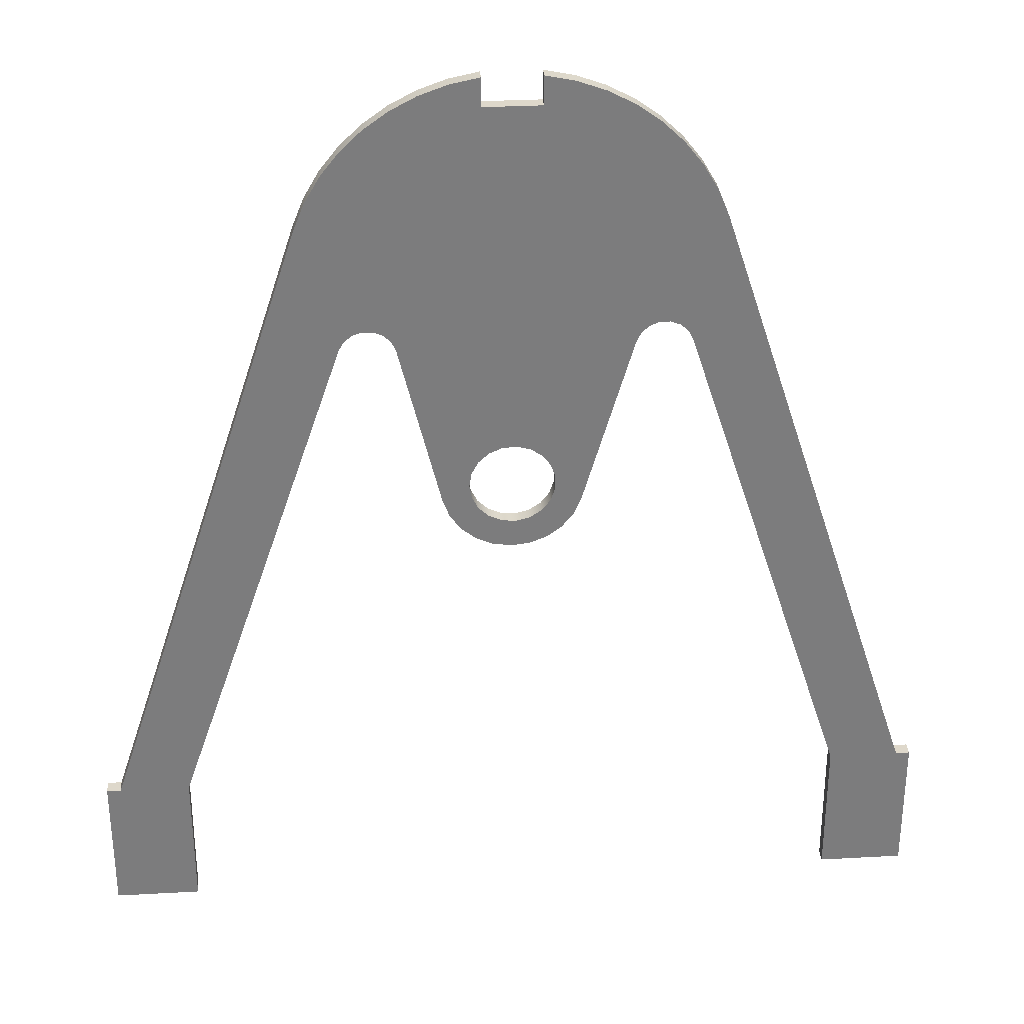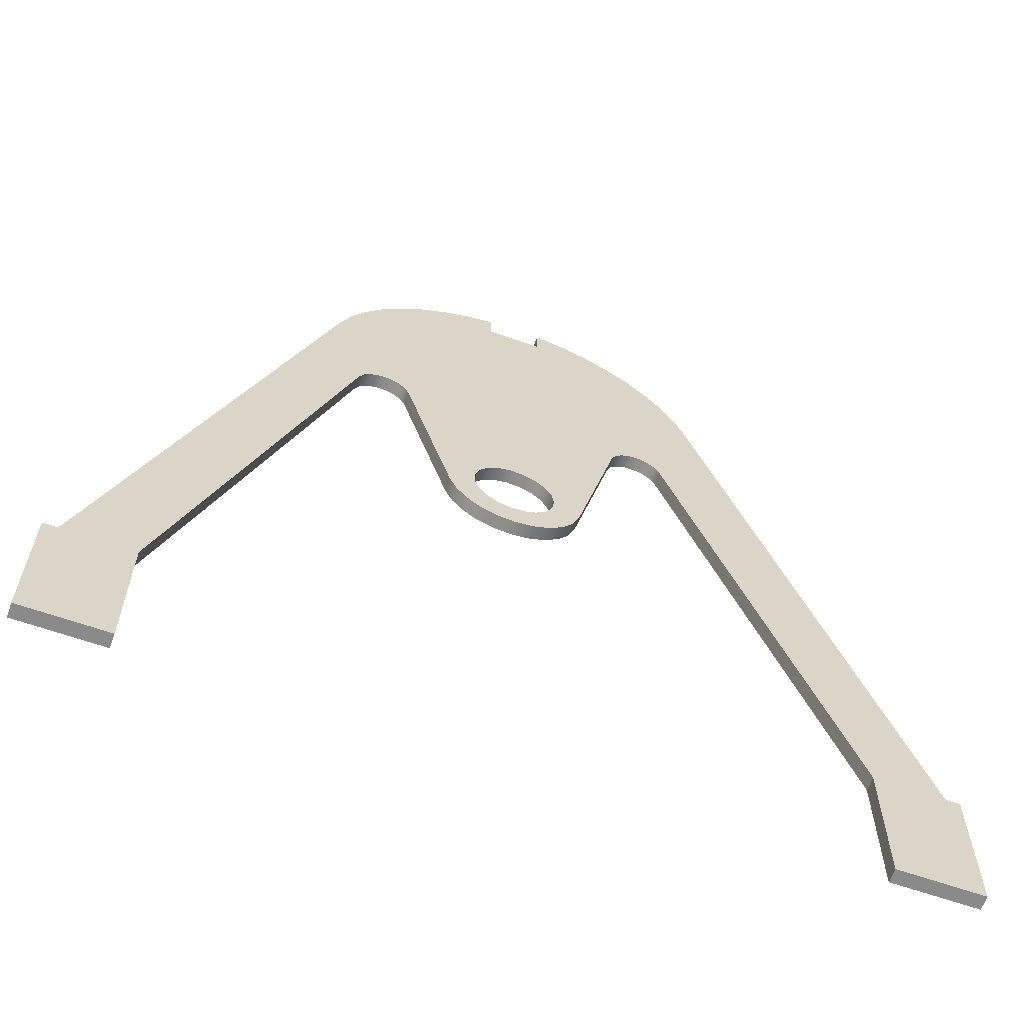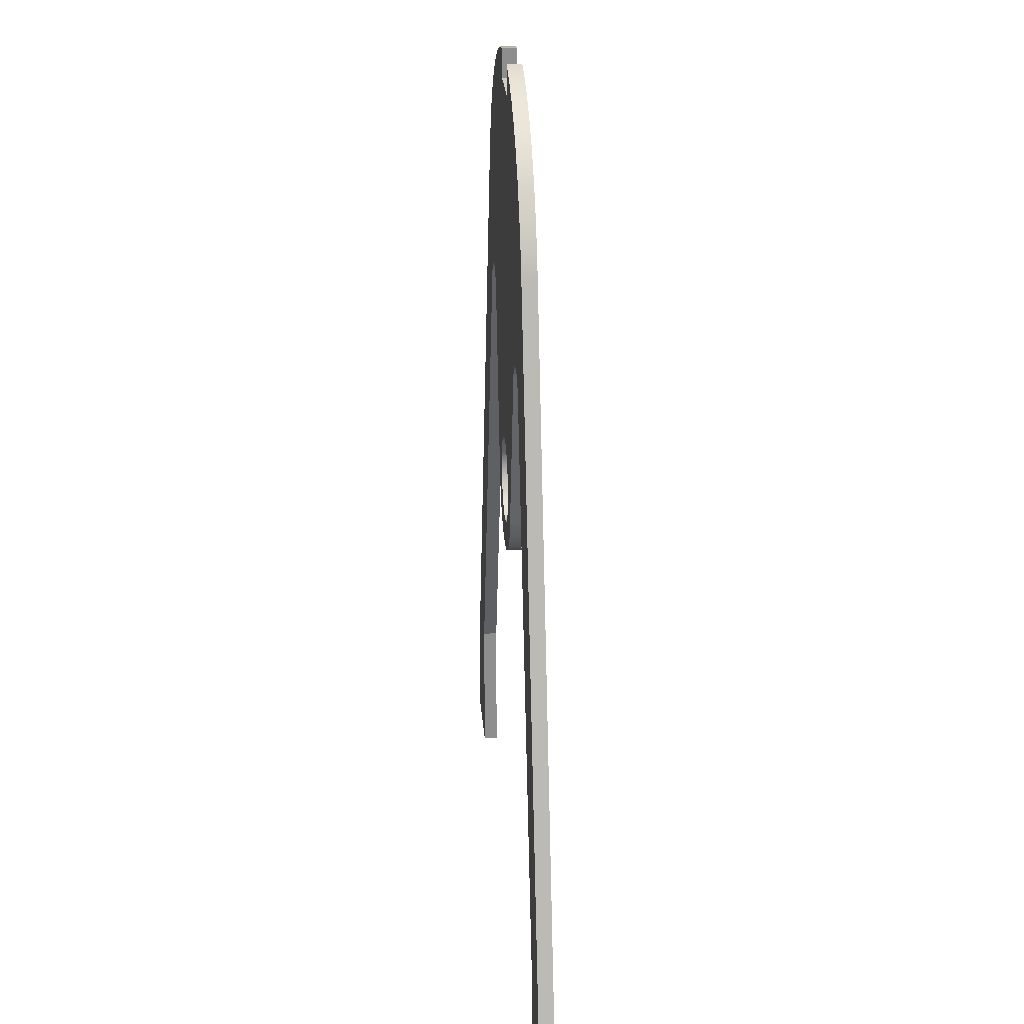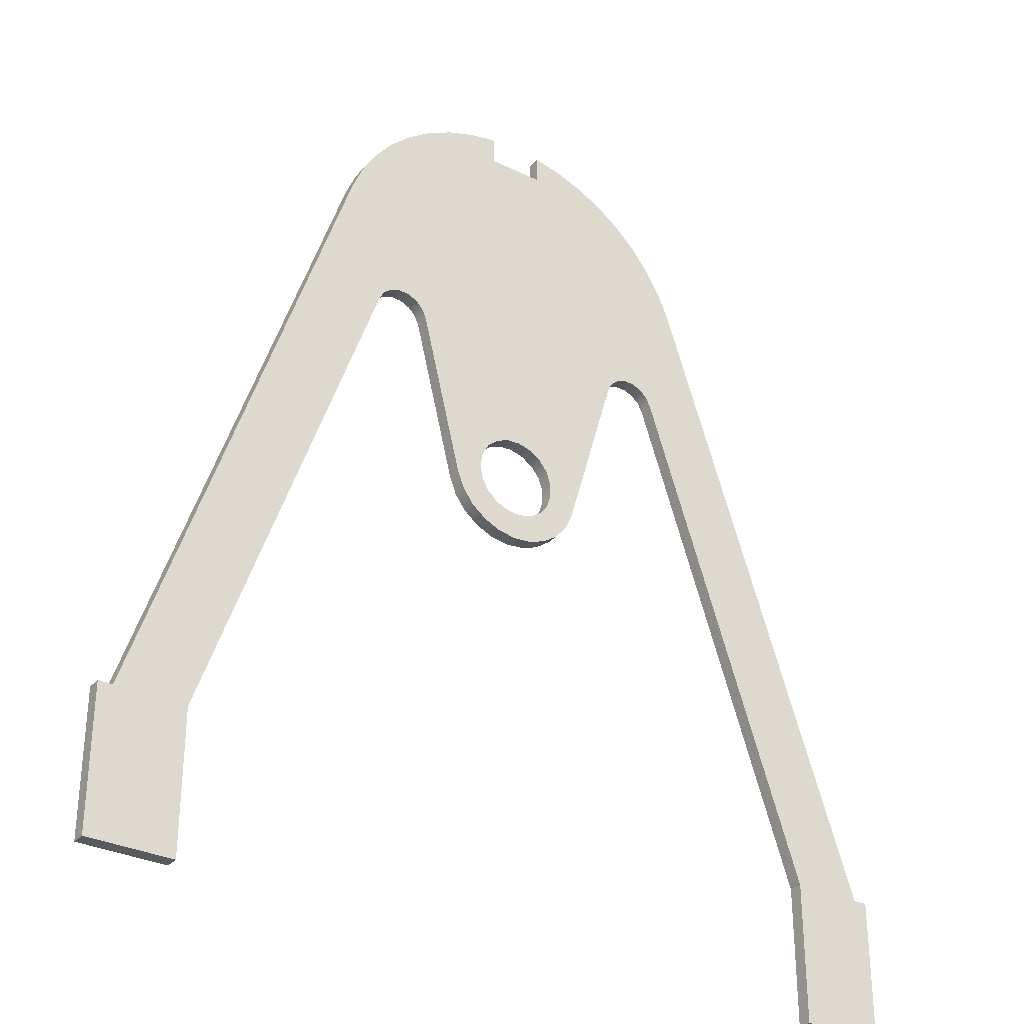
<metadata>
{"format":"obj","ext":"obj","renderer":"f3d","projection":"perspective","resolution":1024,"background":"white","views":[{"elev":31.6,"azim":-4.5,"up":"+Y"},{"elev":-63.5,"azim":160.5,"up":"+Y"},{"elev":25.3,"azim":-94.3,"up":"+Y"},{"elev":-31.8,"azim":-34.4,"up":"+Y"}]}
</metadata>
<code>
v 2.674 -1.522 0.1
v 2.69 -1.62 0.1
v 2.737 -1.706 0.1
v 2.809 -1.773 0.1
v 2.9 -1.813 0.1
v 2.998 -1.821 0.1
v 3.094 -1.797 0.1
v 3.177 -1.743 0.1
v 3.237 -1.665 0.1
v 3.269 -1.572 0.1
v 3.269 -1.473 0.1
v 3.237 -1.379 0.1
v 3.177 -1.301 0.1
v 3.094 -1.247 0.1
v 2.998 -1.223 0.1
v 2.9 -1.231 0.1
v 2.809 -1.271 0.1
v 2.737 -1.338 0.1
v 2.69 -1.425 0.1
v 2.674 -1.522 0
v 2.69 -1.425 0
v 2.737 -1.338 0
v 2.809 -1.271 0
v 2.9 -1.231 0
v 2.998 -1.223 0
v 3.094 -1.247 0
v 3.177 -1.301 0
v 3.237 -1.379 0
v 3.269 -1.473 0
v 3.269 -1.572 0
v 3.237 -1.665 0
v 3.177 -1.743 0
v 3.094 -1.797 0
v 2.998 -1.821 0
v 2.9 -1.813 0
v 2.809 -1.773 0
v 2.737 -1.706 0
v 2.69 -1.62 0
v 2.674 -1.522 0.1
v 2.674 -1.522 0
v 3.173 1.464 0
v 3.173 1.264 0
v 3.173 1.264 0.1
v 3.173 1.464 0.1
v 4.398 0.4481 0
v 4.318 0.6419 0
v 4.213 0.8228 0
v 4.083 0.9873 0
v 3.931 1.132 0
v 3.761 1.254 0
v 3.576 1.352 0
v 3.378 1.422 0
v 3.173 1.464 0
v 3.173 1.464 0.1
v 3.378 1.422 0.1
v 3.576 1.352 0.1
v 3.761 1.254 0.1
v 3.931 1.132 0.1
v 4.083 0.9873 0.1
v 4.213 0.8228 0.1
v 4.318 0.6419 0.1
v 4.398 0.4481 0.1
v 5.873 -4.022 0
v 4.398 0.4481 0
v 4.398 0.4481 0.1
v 5.873 -4.022 0.1
v 5.973 -4.022 0
v 5.873 -4.022 0
v 5.873 -4.022 0.1
v 5.973 -4.022 0.1
v 5.973 -5.022 0
v 5.973 -4.022 0
v 5.973 -4.022 0.1
v 5.973 -5.022 0.1
v 5.373 -5.022 0
v 5.973 -5.022 0
v 5.973 -5.022 0.1
v 5.373 -5.022 0.1
v 5.373 -4.022 0
v 5.373 -5.022 0
v 5.373 -5.022 0.1
v 5.373 -4.022 0.1
v 4.19 -0.4373 0
v 5.373 -4.022 0
v 5.373 -4.022 0.1
v 4.19 -0.4373 0.1
v 3.808 -0.4441 0
v 3.84 -0.3796 0
v 3.893 -0.3308 0
v 3.96 -0.304 0
v 4.033 -0.3027 0
v 4.1 -0.3271 0
v 4.155 -0.374 0
v 4.19 -0.4373 0
v 4.19 -0.4373 0.1
v 4.155 -0.374 0.1
v 4.1 -0.3271 0.1
v 4.033 -0.3027 0.1
v 3.96 -0.304 0.1
v 3.893 -0.3308 0.1
v 3.84 -0.3796 0.1
v 3.808 -0.4441 0.1
v 3.454 -1.662 0
v 3.808 -0.4441 0
v 3.808 -0.4441 0.1
v 3.454 -1.662 0.1
v 2.488 -1.642 0
v 2.536 -1.764 0
v 2.613 -1.869 0
v 2.715 -1.95 0
v 2.834 -2.002 0
v 2.963 -2.022 0
v 3.093 -2.008 0
v 3.214 -1.96 0
v 3.32 -1.883 0
v 3.401 -1.781 0
v 3.454 -1.662 0
v 3.454 -1.662 0.1
v 3.401 -1.781 0.1
v 3.32 -1.883 0.1
v 3.214 -1.96 0.1
v 3.093 -2.008 0.1
v 2.963 -2.022 0.1
v 2.834 -2.002 0.1
v 2.715 -1.95 0.1
v 2.613 -1.869 0.1
v 2.536 -1.764 0.1
v 2.488 -1.642 0.1
v 2.194 -0.452 0
v 2.488 -1.642 0
v 2.488 -1.642 0.1
v 2.194 -0.452 0.1
v 1.811 -0.4348 0
v 1.847 -0.3713 0
v 1.903 -0.325 0
v 1.972 -0.3019 0
v 2.045 -0.3052 0
v 2.112 -0.3344 0
v 2.164 -0.3856 0
v 2.194 -0.452 0
v 2.194 -0.452 0.1
v 2.164 -0.3856 0.1
v 2.112 -0.3344 0.1
v 2.045 -0.3052 0.1
v 1.972 -0.3019 0.1
v 1.903 -0.325 0.1
v 1.847 -0.3713 0.1
v 1.811 -0.4348 0.1
v 0.5733 -4.022 0
v 1.811 -0.4348 0
v 1.811 -0.4348 0.1
v 0.5733 -4.022 0.1
v 0.5733 -5.022 0
v 0.5733 -4.022 0
v 0.5733 -4.022 0.1
v 0.5733 -5.022 0.1
v -0.02674 -5.022 0
v 0.5733 -5.022 0
v 0.5733 -5.022 0.1
v -0.02674 -5.022 0.1
v -0.02674 -4.022 0
v -0.02674 -5.022 0
v -0.02674 -5.022 0.1
v -0.02674 -4.022 0.1
v 0.07326 -4.022 0
v -0.02674 -4.022 0
v -0.02674 -4.022 0.1
v 0.07326 -4.022 0.1
v 1.549 0.4481 0
v 0.07326 -4.022 0
v 0.07326 -4.022 0.1
v 1.549 0.4481 0.1
v 2.773 1.464 0
v 2.568 1.422 0
v 2.371 1.352 0
v 2.185 1.254 0
v 2.015 1.132 0
v 1.864 0.9873 0
v 1.734 0.8228 0
v 1.628 0.6419 0
v 1.549 0.4481 0
v 1.549 0.4481 0.1
v 1.628 0.6419 0.1
v 1.734 0.8228 0.1
v 1.864 0.9873 0.1
v 2.015 1.132 0.1
v 2.185 1.254 0.1
v 2.371 1.352 0.1
v 2.568 1.422 0.1
v 2.773 1.464 0.1
v 2.773 1.264 0
v 2.773 1.464 0
v 2.773 1.464 0.1
v 2.773 1.264 0.1
v 3.173 1.264 0
v 2.773 1.264 0
v 2.773 1.264 0.1
v 3.173 1.264 0.1
v 2.674 -1.522 0.1
v 2.69 -1.425 0.1
v 2.737 -1.338 0.1
v 2.809 -1.271 0.1
v 2.9 -1.231 0.1
v 2.998 -1.223 0.1
v 3.094 -1.247 0.1
v 3.177 -1.301 0.1
v 3.237 -1.379 0.1
v 3.269 -1.473 0.1
v 3.269 -1.572 0.1
v 3.237 -1.665 0.1
v 3.177 -1.743 0.1
v 3.094 -1.797 0.1
v 2.998 -1.821 0.1
v 2.9 -1.813 0.1
v 2.809 -1.773 0.1
v 2.737 -1.706 0.1
v 2.69 -1.62 0.1
v 3.173 1.264 0.1
v 2.773 1.264 0.1
v 2.773 1.464 0.1
v 2.568 1.422 0.1
v 2.371 1.352 0.1
v 2.185 1.254 0.1
v 2.015 1.132 0.1
v 1.864 0.9873 0.1
v 1.734 0.8228 0.1
v 1.628 0.6419 0.1
v 1.549 0.4481 0.1
v 0.07326 -4.022 0.1
v -0.02674 -4.022 0.1
v -0.02674 -5.022 0.1
v 0.5733 -5.022 0.1
v 0.5733 -4.022 0.1
v 1.811 -0.4348 0.1
v 1.847 -0.3713 0.1
v 1.903 -0.325 0.1
v 1.972 -0.3019 0.1
v 2.045 -0.3052 0.1
v 2.112 -0.3344 0.1
v 2.164 -0.3856 0.1
v 2.194 -0.452 0.1
v 2.488 -1.642 0.1
v 2.536 -1.764 0.1
v 2.613 -1.869 0.1
v 2.715 -1.95 0.1
v 2.834 -2.002 0.1
v 2.963 -2.022 0.1
v 3.093 -2.008 0.1
v 3.214 -1.96 0.1
v 3.32 -1.883 0.1
v 3.401 -1.781 0.1
v 3.454 -1.662 0.1
v 3.808 -0.4441 0.1
v 3.84 -0.3796 0.1
v 3.893 -0.3308 0.1
v 3.96 -0.304 0.1
v 4.033 -0.3027 0.1
v 4.1 -0.3271 0.1
v 4.155 -0.374 0.1
v 4.19 -0.4373 0.1
v 5.373 -4.022 0.1
v 5.373 -5.022 0.1
v 5.973 -5.022 0.1
v 5.973 -4.022 0.1
v 5.873 -4.022 0.1
v 4.398 0.4481 0.1
v 4.318 0.6419 0.1
v 4.213 0.8228 0.1
v 4.083 0.9873 0.1
v 3.931 1.132 0.1
v 3.761 1.254 0.1
v 3.576 1.352 0.1
v 3.378 1.422 0.1
v 3.173 1.464 0.1
v 2.674 -1.522 0
v 2.69 -1.62 0
v 2.737 -1.706 0
v 2.809 -1.773 0
v 2.9 -1.813 0
v 2.998 -1.821 0
v 3.094 -1.797 0
v 3.177 -1.743 0
v 3.237 -1.665 0
v 3.269 -1.572 0
v 3.269 -1.473 0
v 3.237 -1.379 0
v 3.177 -1.301 0
v 3.094 -1.247 0
v 2.998 -1.223 0
v 2.9 -1.231 0
v 2.809 -1.271 0
v 2.737 -1.338 0
v 2.69 -1.425 0
v 2.773 1.264 0
v 3.173 1.264 0
v 3.173 1.464 0
v 3.378 1.422 0
v 3.576 1.352 0
v 3.761 1.254 0
v 3.931 1.132 0
v 4.083 0.9873 0
v 4.213 0.8228 0
v 4.318 0.6419 0
v 4.398 0.4481 0
v 5.873 -4.022 0
v 5.973 -4.022 0
v 5.973 -5.022 0
v 5.373 -5.022 0
v 5.373 -4.022 0
v 4.19 -0.4373 0
v 4.155 -0.374 0
v 4.1 -0.3271 0
v 4.033 -0.3027 0
v 3.96 -0.304 0
v 3.893 -0.3308 0
v 3.84 -0.3796 0
v 3.808 -0.4441 0
v 3.454 -1.662 0
v 3.401 -1.781 0
v 3.32 -1.883 0
v 3.214 -1.96 0
v 3.093 -2.008 0
v 2.963 -2.022 0
v 2.834 -2.002 0
v 2.715 -1.95 0
v 2.613 -1.869 0
v 2.536 -1.764 0
v 2.488 -1.642 0
v 2.194 -0.452 0
v 2.164 -0.3856 0
v 2.112 -0.3344 0
v 2.045 -0.3052 0
v 1.972 -0.3019 0
v 1.903 -0.325 0
v 1.847 -0.3713 0
v 1.811 -0.4348 0
v 0.5733 -4.022 0
v 0.5733 -5.022 0
v -0.02674 -5.022 0
v -0.02674 -4.022 0
v 0.07326 -4.022 0
v 1.549 0.4481 0
v 1.628 0.6419 0
v 1.734 0.8228 0
v 1.864 0.9873 0
v 2.015 1.132 0
v 2.185 1.254 0
v 2.371 1.352 0
v 2.568 1.422 0
v 2.773 1.464 0
g 4f3563f8-e2e2-11ea-912a-54bf646e7e1f
f 2 38 1
f 1 38 40
f 39 20 19
f 19 20 21
f 19 21 18
f 18 21 22
f 18 22 17
f 17 22 23
f 17 23 16
f 16 23 24
f 16 24 15
f 15 24 25
f 15 25 14
f 14 25 26
f 14 26 13
f 13 26 27
f 13 27 12
f 12 27 28
f 12 28 11
f 11 28 29
f 11 29 10
f 10 29 30
f 10 30 9
f 9 30 31
f 9 31 8
f 8 31 32
f 8 32 7
f 7 32 33
f 7 33 6
f 6 33 34
f 6 34 5
f 5 34 35
f 5 35 4
f 4 35 36
f 4 36 3
f 3 36 37
f 3 37 2
f 2 37 38
g 4f36755a-e2e2-11ea-895c-54bf646e7e1f
f 41 42 44
f 44 42 43
g 4f375fc2-e2e2-11ea-a3a7-54bf646e7e1f
f 62 45 61
f 61 45 46
f 61 46 60
f 60 46 47
f 60 47 59
f 59 47 48
f 59 48 58
f 58 48 49
f 58 49 57
f 57 49 50
f 57 50 56
f 56 50 51
f 56 51 55
f 55 51 52
f 55 52 54
f 54 52 53
g 4f3870ec-e2e2-11ea-9b24-54bf646e7e1f
f 63 64 66
f 66 64 65
g 4f39828c-e2e2-11ea-9476-54bf646e7e1f
f 67 68 70
f 70 68 69
g 4f3ababa-e2e2-11ea-9591-54bf646e7e1f
f 71 72 74
f 74 72 73
g 4f3bcc3a-e2e2-11ea-a9b3-54bf646e7e1f
f 75 76 78
f 78 76 77
g 4f3cdd80-e2e2-11ea-b9cf-54bf646e7e1f
f 79 80 82
f 82 80 81
g 4f3e15de-e2e2-11ea-b686-54bf646e7e1f
f 83 84 86
f 86 84 85
g 4f3f4e76-e2e2-11ea-ab09-54bf646e7e1f
f 102 87 101
f 101 87 88
f 101 88 100
f 100 88 89
f 100 89 99
f 99 89 90
f 99 90 98
f 98 90 91
f 98 91 97
f 97 91 92
f 97 92 96
f 96 92 93
f 96 93 95
f 95 93 94
g 4f40adf8-e2e2-11ea-a5b2-54bf646e7e1f
f 103 104 106
f 106 104 105
g 4f41e65a-e2e2-11ea-9298-54bf646e7e1f
f 128 107 127
f 127 107 108
f 127 108 126
f 126 108 109
f 126 109 125
f 125 109 110
f 125 110 124
f 124 110 111
f 124 111 123
f 123 111 112
f 123 112 122
f 122 112 113
f 122 113 121
f 121 113 114
f 121 114 120
f 120 114 115
f 120 115 119
f 119 115 116
f 119 116 118
f 118 116 117
g 4f4393a4-e2e2-11ea-a8e9-54bf646e7e1f
f 129 130 132
f 132 130 131
g 4f451a7a-e2e2-11ea-8904-54bf646e7e1f
f 148 133 147
f 147 133 134
f 147 134 146
f 146 134 135
f 146 135 145
f 145 135 136
f 145 136 144
f 144 136 137
f 144 137 143
f 143 137 138
f 143 138 142
f 142 138 139
f 142 139 141
f 141 139 140
g 4f46c818-e2e2-11ea-8bca-54bf646e7e1f
f 149 150 152
f 152 150 151
g 4f4875ae-e2e2-11ea-920e-54bf646e7e1f
f 153 154 156
f 156 154 155
g 4f4a714c-e2e2-11ea-82aa-54bf646e7e1f
f 157 158 160
f 160 158 159
g 4f4c6d08-e2e2-11ea-bc1a-54bf646e7e1f
f 161 162 164
f 164 162 163
g 4f4f04c0-e2e2-11ea-aaa6-54bf646e7e1f
f 165 166 168
f 168 166 167
g 4f5100a2-e2e2-11ea-93f3-54bf646e7e1f
f 169 170 172
f 172 170 171
g 4f52fc48-e2e2-11ea-9e8e-54bf646e7e1f
f 190 173 189
f 189 173 174
f 189 174 188
f 188 174 175
f 188 175 187
f 187 175 176
f 187 176 186
f 186 176 177
f 186 177 185
f 185 177 178
f 185 178 184
f 184 178 179
f 184 179 183
f 183 179 180
f 183 180 182
f 182 180 181
g 4f54f7fa-e2e2-11ea-a951-54bf646e7e1f
f 191 192 194
f 194 192 193
g 4f571ab6-e2e2-11ea-abe4-54bf646e7e1f
f 195 196 198
f 198 196 197
g 4f596462-e2e2-11ea-92f6-54bf646e7e1f
f 217 199 242
f 242 199 200
f 242 200 241
f 241 200 201
f 241 201 202
f 202 203 241
f 241 203 204
f 241 204 253
f 253 204 205
f 253 205 206
f 206 207 253
f 253 207 252
f 252 207 208
f 252 208 209
f 209 210 252
f 252 210 251
f 251 210 250
f 250 210 211
f 250 211 249
f 249 211 212
f 249 212 248
f 248 212 213
f 248 213 247
f 247 213 214
f 247 214 246
f 246 214 215
f 246 215 245
f 245 215 244
f 244 215 216
f 244 216 243
f 243 216 217
f 243 217 242
f 219 240 218
f 218 240 254
f 218 254 255
f 220 221 219
f 219 221 222
f 219 222 223
f 223 224 219
f 219 224 239
f 219 239 240
f 224 225 239
f 239 225 238
f 238 225 226
f 238 226 227
f 227 228 238
f 238 228 237
f 237 228 236
f 236 228 235
f 235 228 234
f 234 228 229
f 234 229 233
f 233 229 232
f 232 229 231
f 231 229 230
f 254 240 253
f 253 240 241
f 256 268 255
f 255 268 269
f 255 269 270
f 257 266 256
f 256 266 267
f 256 267 268
f 257 258 266
f 266 258 259
f 266 259 260
f 266 260 265
f 265 260 261
f 265 261 262
f 262 263 265
f 265 263 264
f 255 270 218
f 218 270 271
f 218 271 272
f 272 273 218
f 218 273 274
g 4f5bae58-e2e2-11ea-8f8c-54bf646e7e1f
f 293 275 328
f 328 275 276
f 328 276 327
f 327 276 277
f 327 277 326
f 326 277 278
f 326 278 325
f 325 278 324
f 324 278 279
f 324 279 323
f 323 279 280
f 323 280 322
f 322 280 281
f 322 281 321
f 321 281 282
f 321 282 320
f 320 282 283
f 320 283 319
f 319 283 318
f 318 283 284
f 318 284 285
f 285 286 318
f 318 286 317
f 317 286 287
f 317 287 288
f 288 289 317
f 317 289 329
f 317 329 330
f 289 290 329
f 329 290 291
f 329 291 292
f 292 293 329
f 329 293 328
f 295 330 294
f 294 330 331
f 294 331 346
f 346 331 345
f 345 331 332
f 345 332 344
f 344 332 343
f 343 332 342
f 342 332 333
f 342 333 334
f 296 297 295
f 295 297 298
f 295 298 299
f 299 300 295
f 295 300 315
f 295 315 316
f 300 301 315
f 315 301 302
f 315 302 314
f 314 302 303
f 314 303 304
f 305 310 304
f 304 310 311
f 304 311 312
f 306 307 305
f 305 307 308
f 305 308 309
f 309 310 305
f 312 313 304
f 304 313 314
f 295 316 330
f 330 316 317
f 334 335 342
f 342 335 336
f 342 336 341
f 341 336 337
f 341 337 338
f 338 339 341
f 341 339 340
f 346 347 294
f 294 347 348
f 294 348 349
f 349 350 294

</code>
